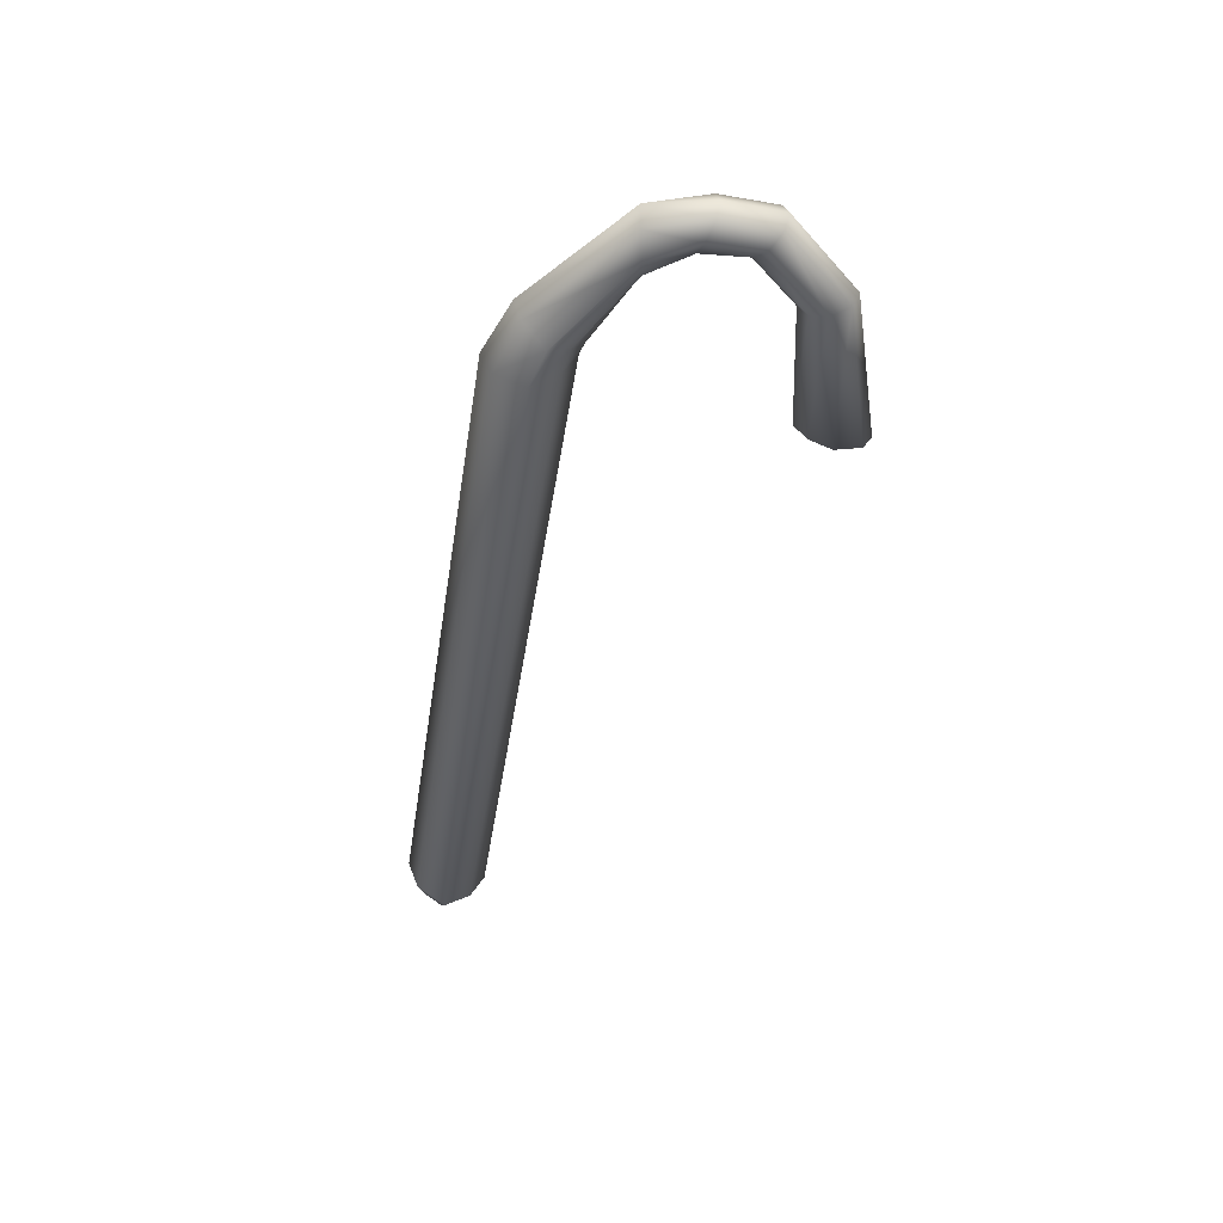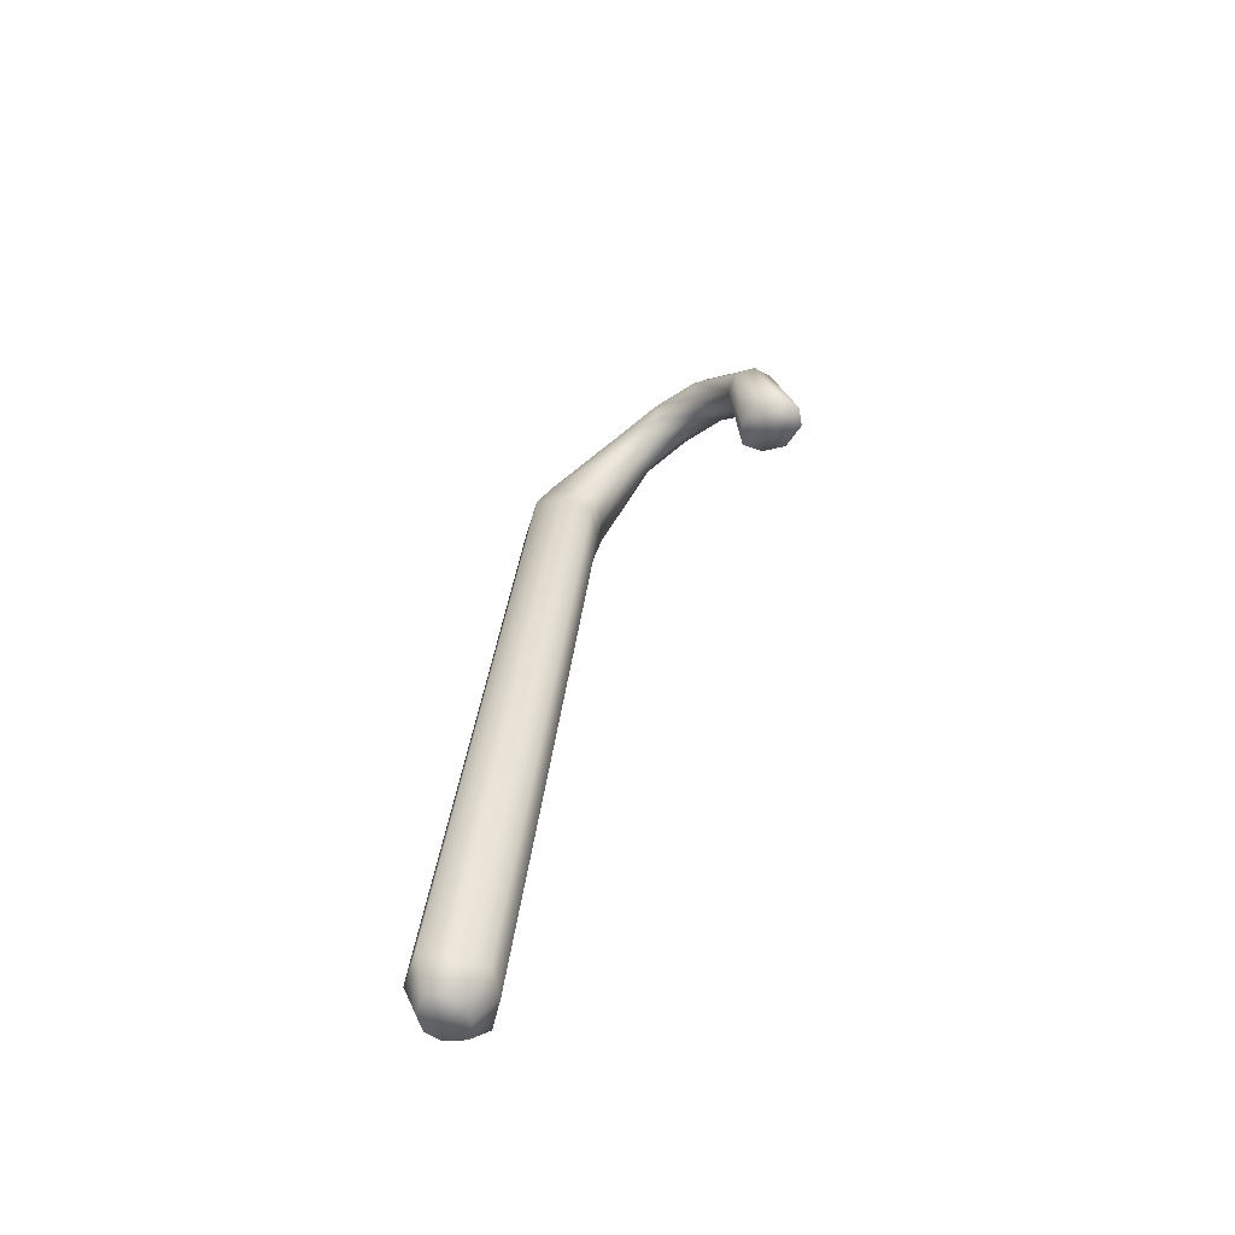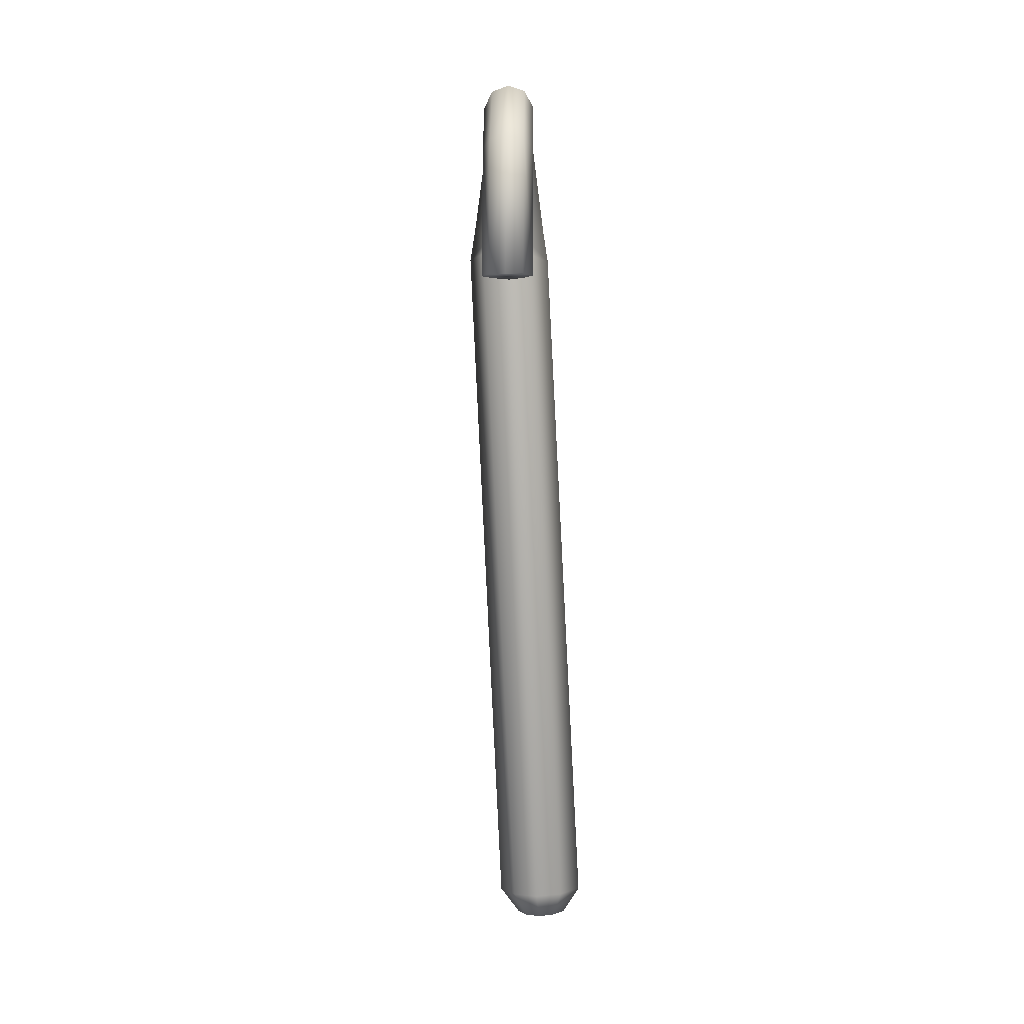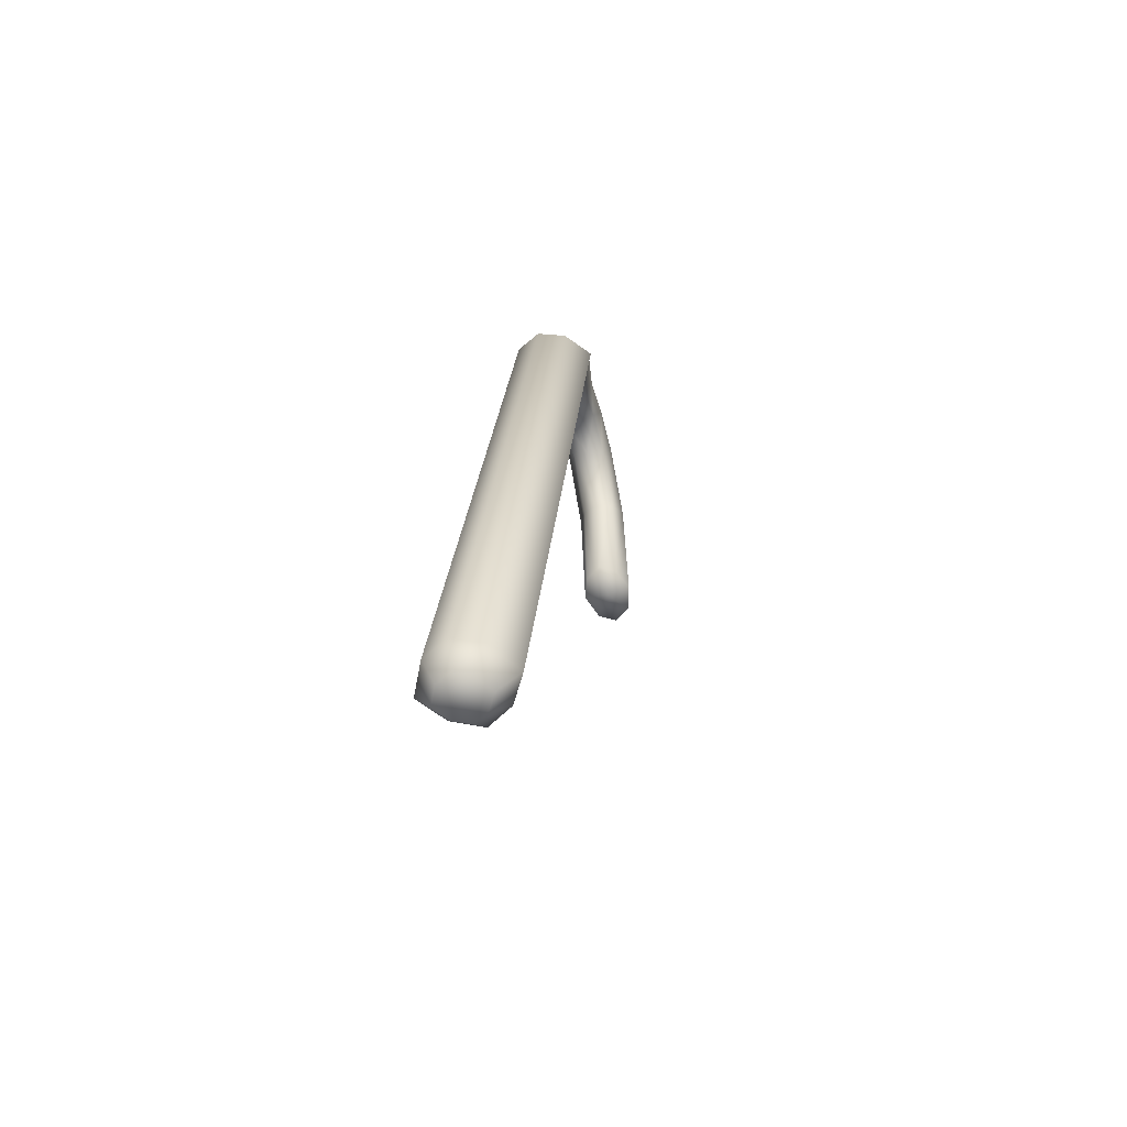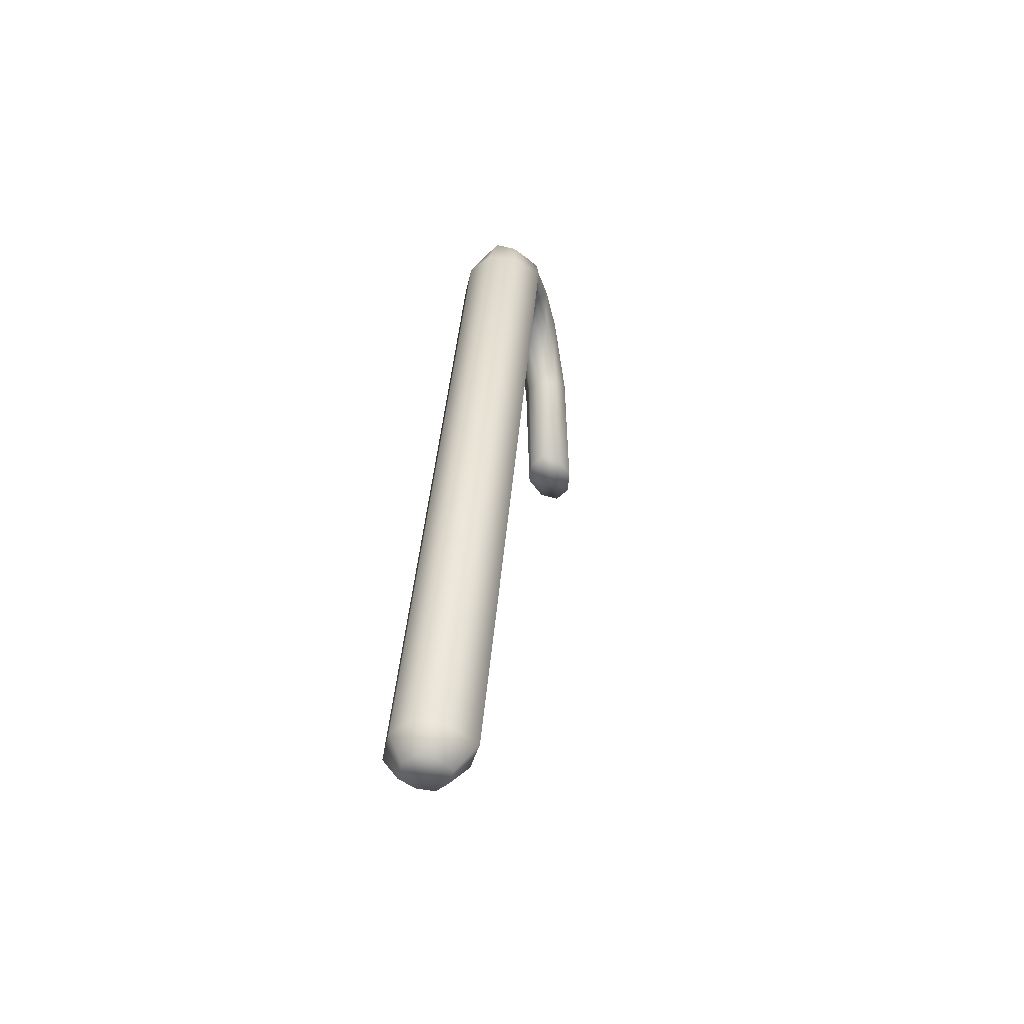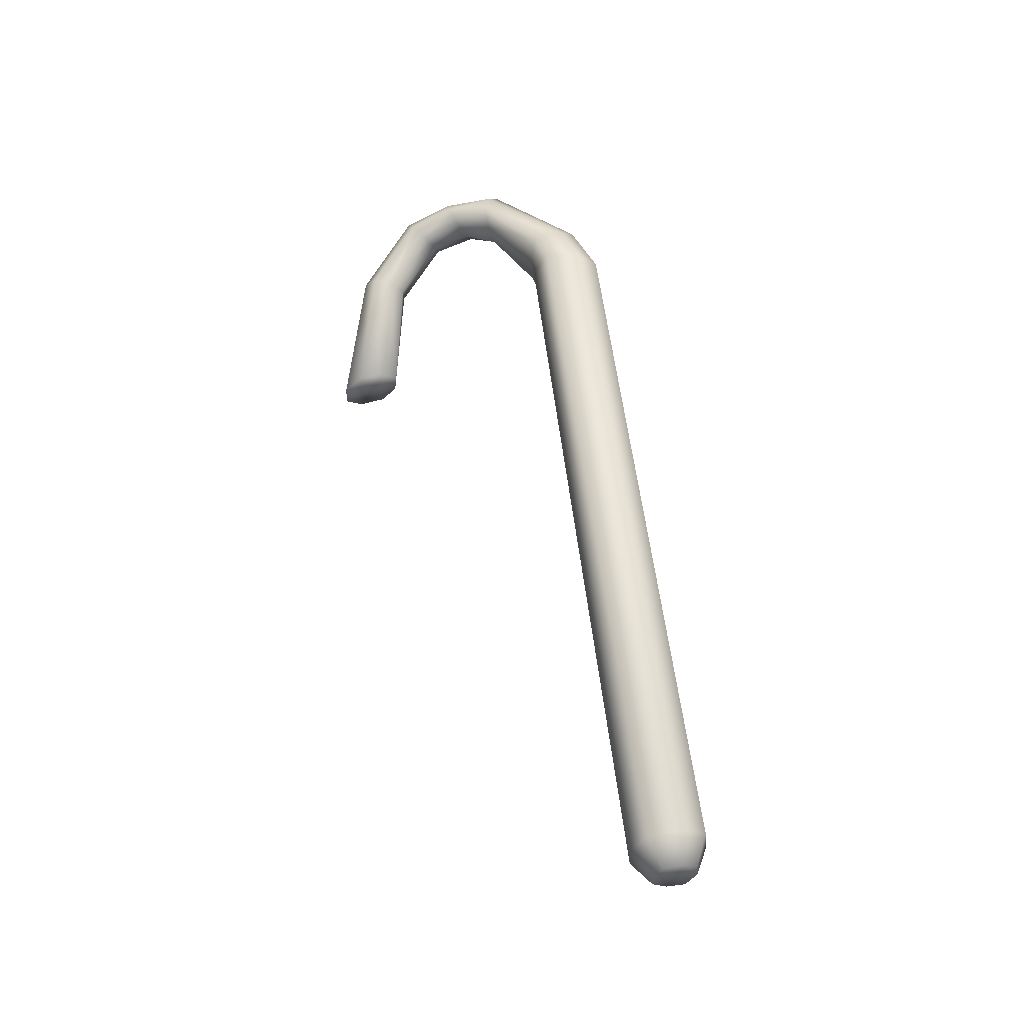
<metadata>
{"format":"obj","ext":"obj","renderer":"f3d","projection":"perspective","resolution":1024,"background":"white","views":[{"elev":45.0,"azim":100.4,"up":"+Y"},{"elev":-66.6,"azim":138.0,"up":"+Y"},{"elev":-8.0,"azim":-167.2,"up":"+Y"},{"elev":-56.8,"azim":26.8,"up":"+Y"},{"elev":-40.8,"azim":25.9,"up":"+Y"},{"elev":-29.0,"azim":-52.4,"up":"+Y"}]}
</metadata>
<code>
g BananaRoot
v 0.09956 0.8639 -0.04
v 0.07713 -0.02575 -0.1626
v 0.1551 0.003327 -0.01832
v 0.1714 0.8364 0.0634
v 0.1256 0.02773 0.1191
v 0.1692 1.304 0.3034
v 0.1367 0.8086 0.1652
v 0.2348 1.224 0.3673
v 0.2367 1.375 0.6169
v 0.195 1.152 0.4357
v 0.2983 1.276 0.6561
v 0.3109 1.326 0.9569
v 0.2551 1.184 0.7027
v 0.3635 1.18 0.9445
v 0.4381 0.8226 1.514
v 0.3127 1.065 0.9523
v 0.5439 0.7354 1.369
v 0.5077 0.531 1.655
v 0.4116 0.6567 1.277
v 0.5982 0.544 1.451
v 0.4404 -3.777 2.332
v 0.4736 0.5484 1.315
v 0.531 -3.812 2.132
v 0.4064 -3.84 1.998
v 0.3657 -3.951 2.309
v 0.4179 -3.972 2.194
v 0.3461 -3.988 2.117
v 0.1107 -3.969 2.246
v 0.1645 -3.986 2.148
v 0.3461 -3.988 2.117
v 0.1841 -3.95 2.34
v 0.2788 -3.94 2.362
v 0.2894 -3.757 2.425
v 0.1251 -3.774 2.386
v 0.4404 -3.777 2.332
v 0.3657 -3.951 2.309
v 0.5077 0.531 1.655
v 0.3566 0.5287 1.749
v 0.1923 0.5208 1.707
v 0.4381 0.8226 1.514
v 0.2096 0.8169 1.543
v 0.3286 0.8571 1.573
v 0.3109 1.326 0.9569
v 0.1065 1.326 0.9921
v 0.2077 1.397 0.9773
v 0.2367 1.375 0.6169
v 0.03233 1.375 0.652
v 0.1305 1.409 0.6149
v 0.1692 1.304 0.3034
v -0.03508 1.304 0.3386
v 0.06156 1.33 0.2925
v 0.09956 0.8639 -0.04
v -0.1046 0.8639 -0.00489
v -0.01002 0.8691 -0.06432
v 0.07713 -0.02575 -0.1626
v -0.127 -0.02575 -0.1275
v -0.03442 -0.04158 -0.2001
v -0.0008723 -0.004534 -0.005073
v 0.1551 0.003327 -0.01832
v 0.03539 0.03552 0.2058
v -0.1523 0.003327 0.03455
v 0.1256 0.02773 0.1191
v -0.07858 0.02773 0.1542
v 0.1367 0.8086 0.1652
v -0.06751 0.8086 0.2003
v 0.0435 0.7889 0.2313
v 0.195 1.152 0.4357
v -0.009255 1.152 0.4708
v 0.09878 1.112 0.4832
v 0.2551 1.184 0.7027
v 0.05078 1.184 0.7378
v 0.1571 1.133 0.7385
v 0.3127 1.065 0.9523
v 0.1083 1.065 0.9874
v 0.2103 1.001 0.965
v 0.4116 0.6567 1.277
v 0.1831 0.6511 1.306
v 0.3036 0.618 1.231
v 0.4736 0.5484 1.315
v 0.1583 0.5382 1.368
v 0.3076 0.5537 1.259
v 0.4064 -3.84 1.998
v 0.2404 -3.848 1.943
v 0.09104 -3.837 2.052
v 0.2505 -3.993 2.085
v 0.1645 -3.986 2.148
v -0.002498 -3.808 2.223
v 0.09104 -3.837 2.052
v 0.1251 -3.774 2.386
v 0.1841 -3.95 2.34
v 0.1923 0.5208 1.707
v 0.06471 0.5267 1.541
v 0.1583 0.5382 1.368
v 0.1831 0.6511 1.306
v 0.07493 0.7238 1.43
v 0.2096 0.8169 1.543
v 0.1083 1.065 0.9874
v 0.05582 1.18 0.9974
v 0.1065 1.326 0.9921
v 0.05078 1.184 0.7378
v -0.009282 1.276 0.709
v 0.03233 1.375 0.652
v -0.009255 1.152 0.4708
v -0.07268 1.224 0.4202
v -0.03508 1.304 0.3386
v -0.06751 0.8086 0.2003
v -0.1361 0.8364 0.1163
v -0.07858 0.02773 0.1542
v -0.1046 0.8639 -0.00489
v -0.1523 0.003327 0.03455
v -0.127 -0.02575 -0.1275
g BananaRoot_0
f 3 2 1
f 4 3 1
f 5 3 4
f 4 1 6
f 7 5 4
f 8 4 6
f 7 4 8
f 8 6 9
f 10 7 8
f 11 8 9
f 10 8 11
f 11 9 12
f 13 10 11
f 14 11 12
f 13 11 14
f 14 12 15
f 16 13 14
f 17 14 15
f 16 14 17
f 17 15 18
f 19 16 17
f 20 17 18
f 19 17 20
f 18 21 20
f 22 19 20
f 21 23 20
f 20 23 22
f 23 24 22
f 21 25 23
f 23 26 24
f 25 26 23
f 26 27 24
f 26 25 28
f 26 28 29
f 30 26 29
f 25 31 28
f 25 32 31
f 31 32 33
f 34 31 33
f 33 32 35
f 32 36 35
f 33 35 37
f 34 33 38
f 38 33 37
f 39 34 38
f 37 40 38
f 41 39 38
f 40 42 38
f 42 41 38
f 40 43 42
f 44 41 42
f 43 45 42
f 45 44 42
f 43 46 45
f 47 44 45
f 46 48 45
f 48 47 45
f 46 49 48
f 50 47 48
f 49 51 48
f 51 50 48
f 49 52 51
f 53 50 51
f 52 54 51
f 54 53 51
f 52 55 54
f 56 53 54
f 55 57 54
f 57 56 54
f 58 57 55
f 57 58 56
f 59 58 55
f 60 58 59
f 58 61 56
f 58 60 61
f 62 60 59
f 60 63 61
f 60 62 64
f 63 60 65
f 66 60 64
f 60 66 65
f 66 64 67
f 65 66 68
f 69 66 67
f 66 69 68
f 69 67 70
f 68 69 71
f 72 69 70
f 69 72 71
f 72 70 73
f 71 72 74
f 75 72 73
f 72 75 74
f 75 73 76
f 74 75 77
f 78 75 76
f 75 78 77
f 78 76 79
f 77 78 80
f 81 78 79
f 78 81 80
f 79 82 81
f 81 83 80
f 82 83 81
f 83 84 80
f 82 30 83
f 83 85 84
f 30 85 83
f 85 86 84
f 29 85 30
f 29 28 87
f 88 29 87
f 87 28 89
f 28 90 89
f 87 89 91
f 88 87 92
f 92 87 91
f 93 88 92
f 94 93 92
f 95 92 91
f 95 94 92
f 96 95 91
f 97 94 95
f 98 95 96
f 98 97 95
f 99 98 96
f 100 97 98
f 101 98 99
f 101 100 98
f 102 101 99
f 103 100 101
f 104 101 102
f 104 103 101
f 105 104 102
f 106 103 104
f 107 104 105
f 107 106 104
f 108 106 107
f 109 107 105
f 110 108 107
f 110 107 109
f 111 110 109

</code>
